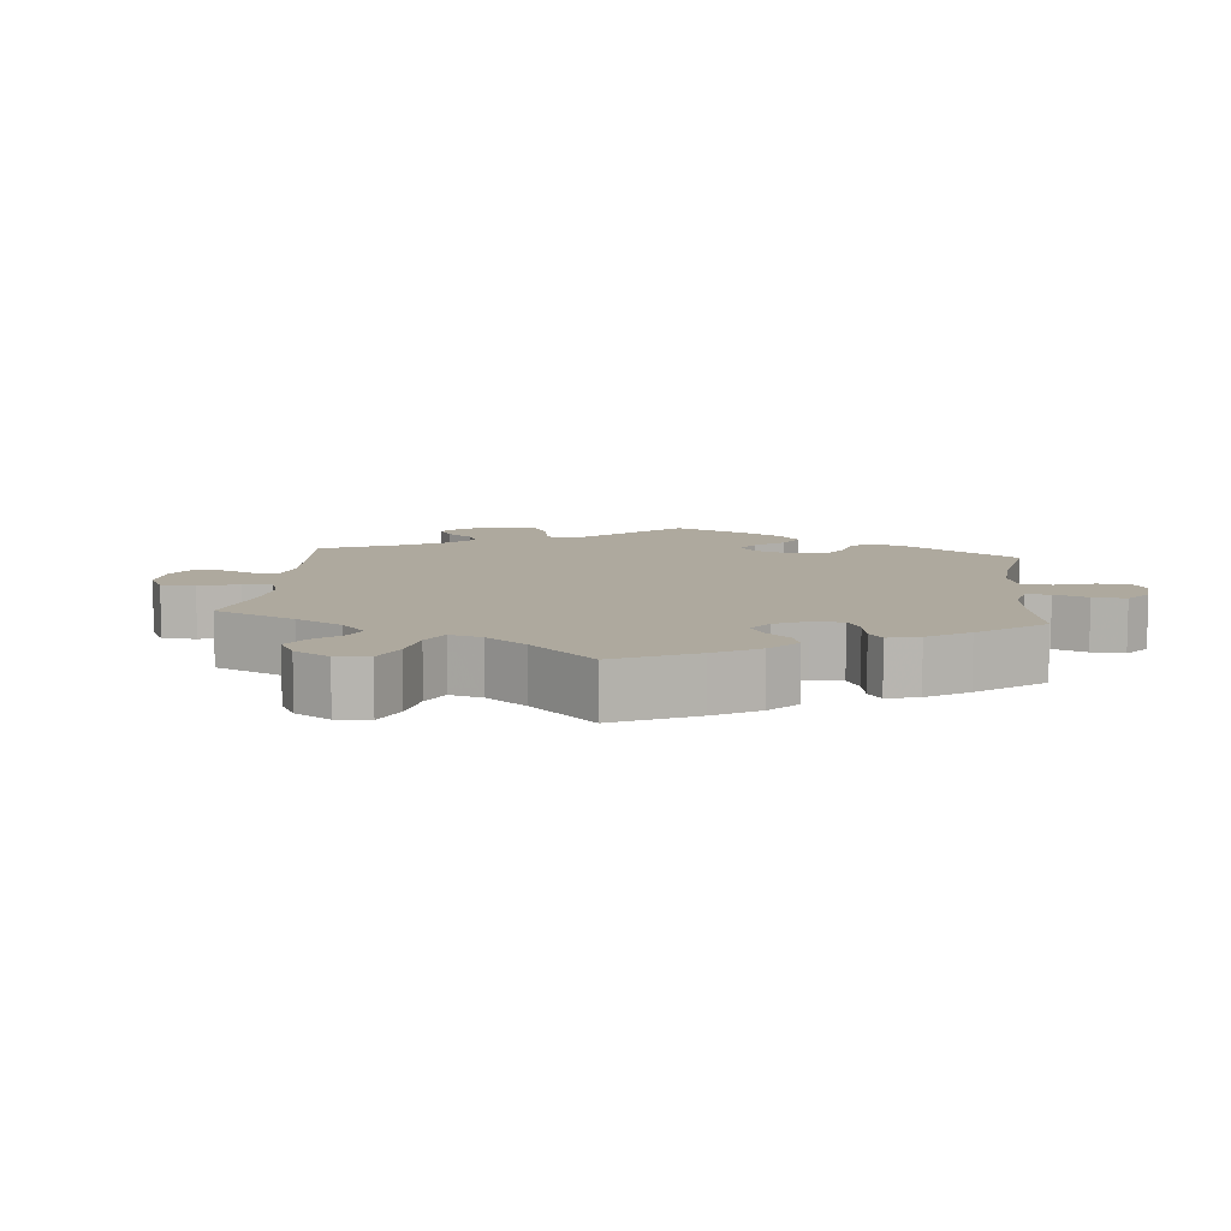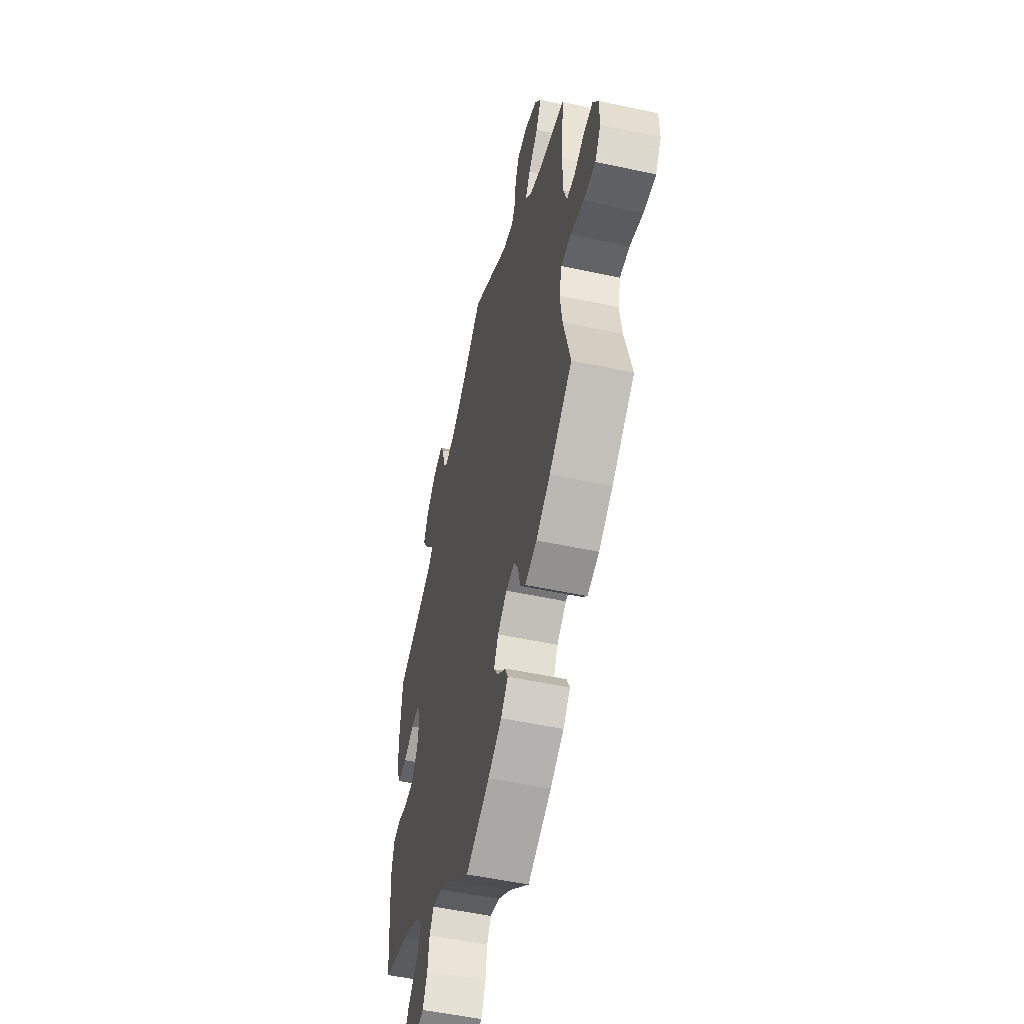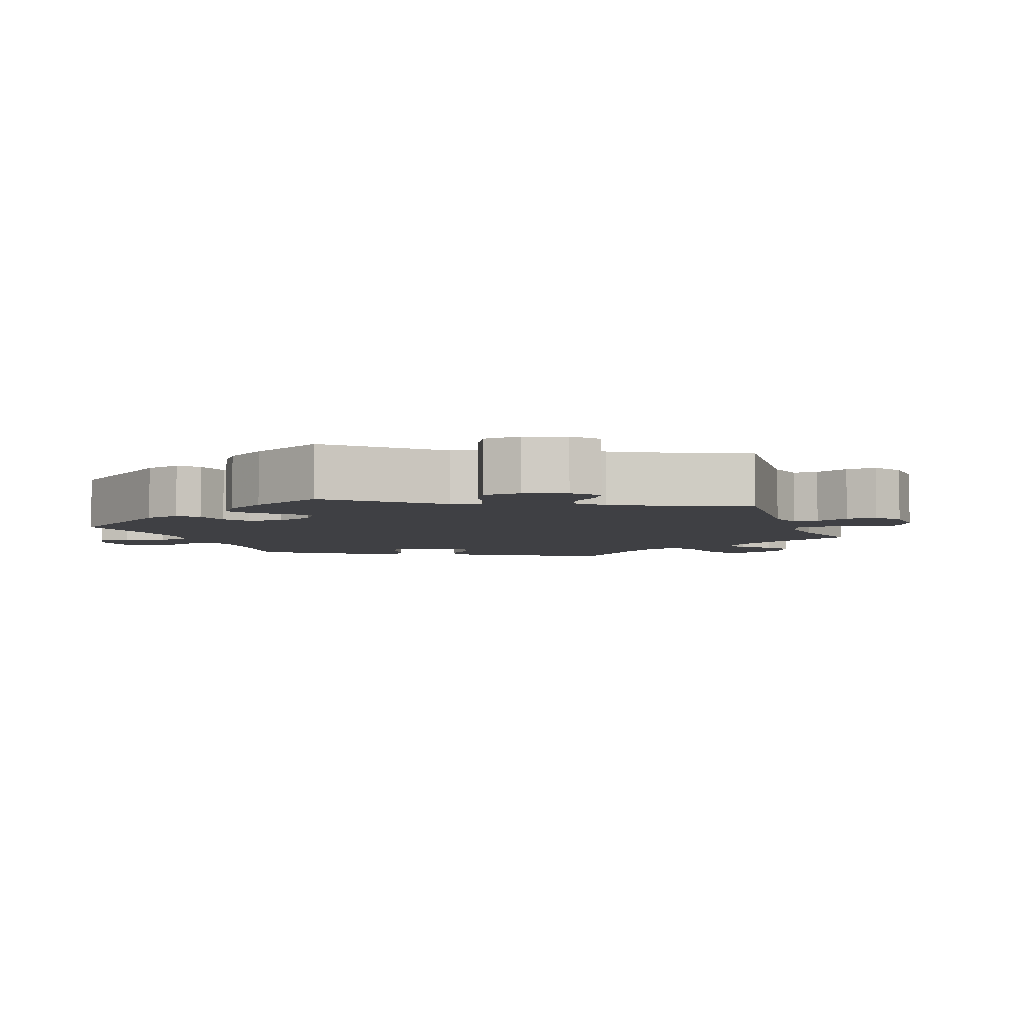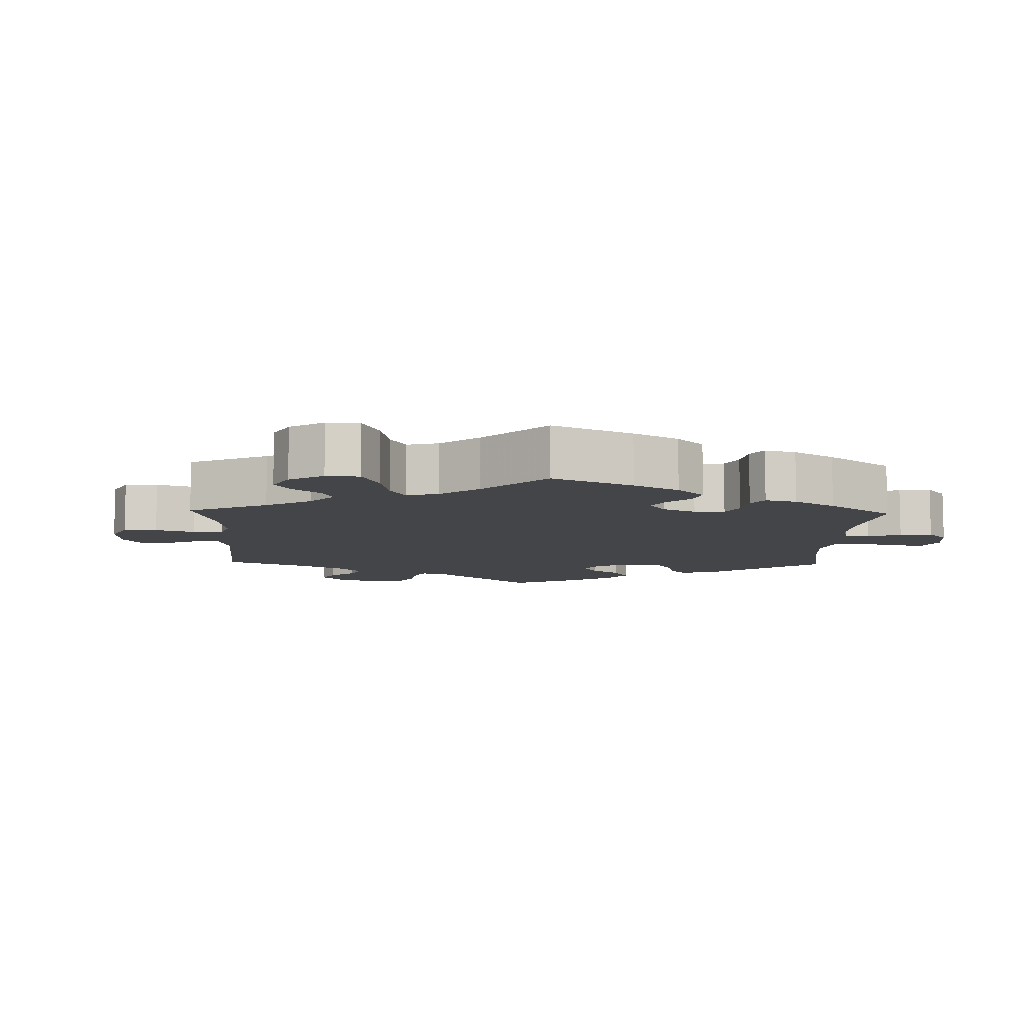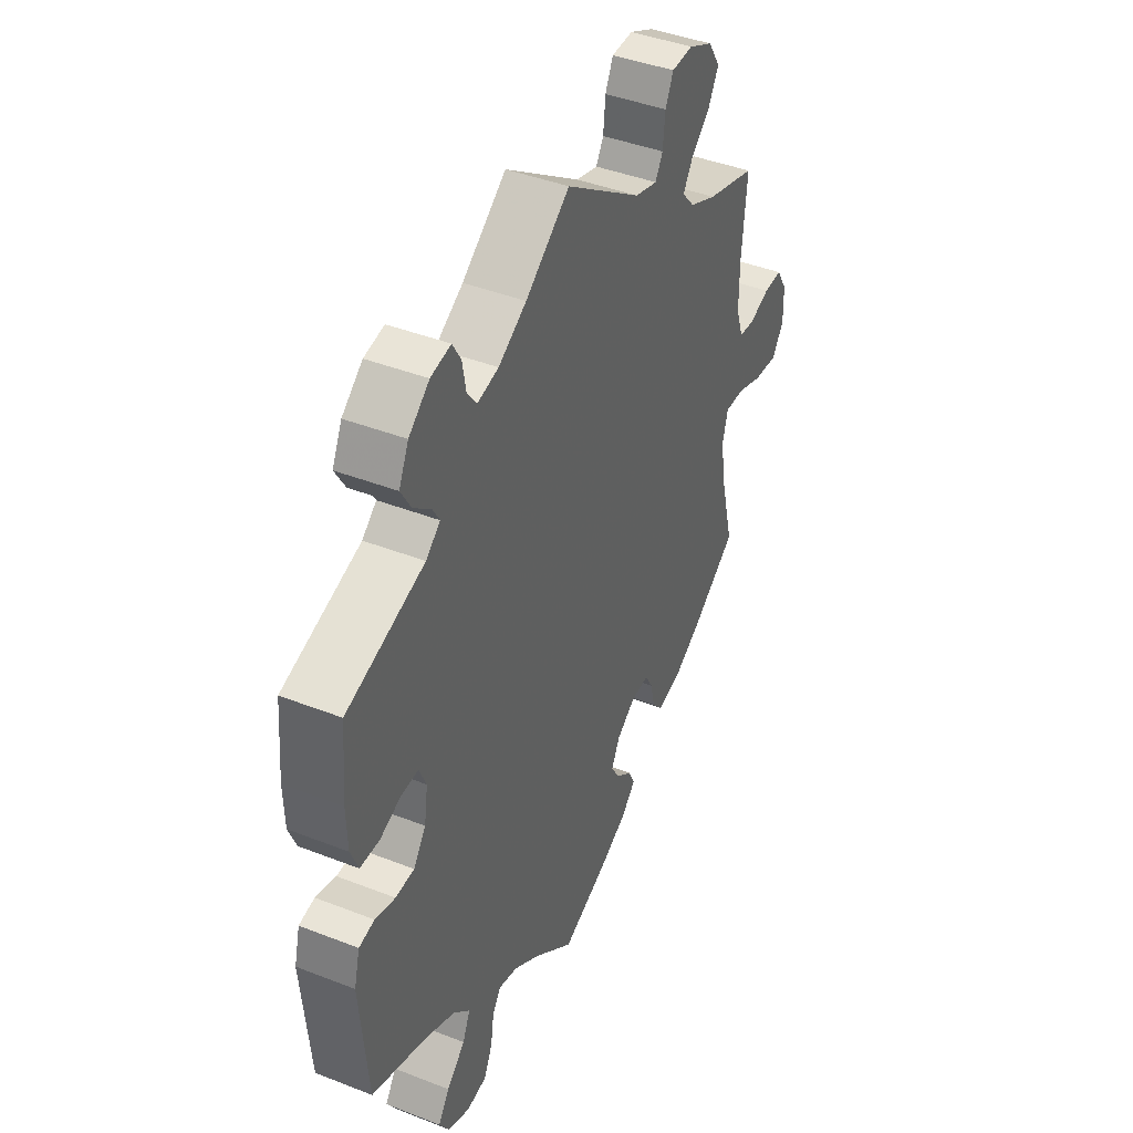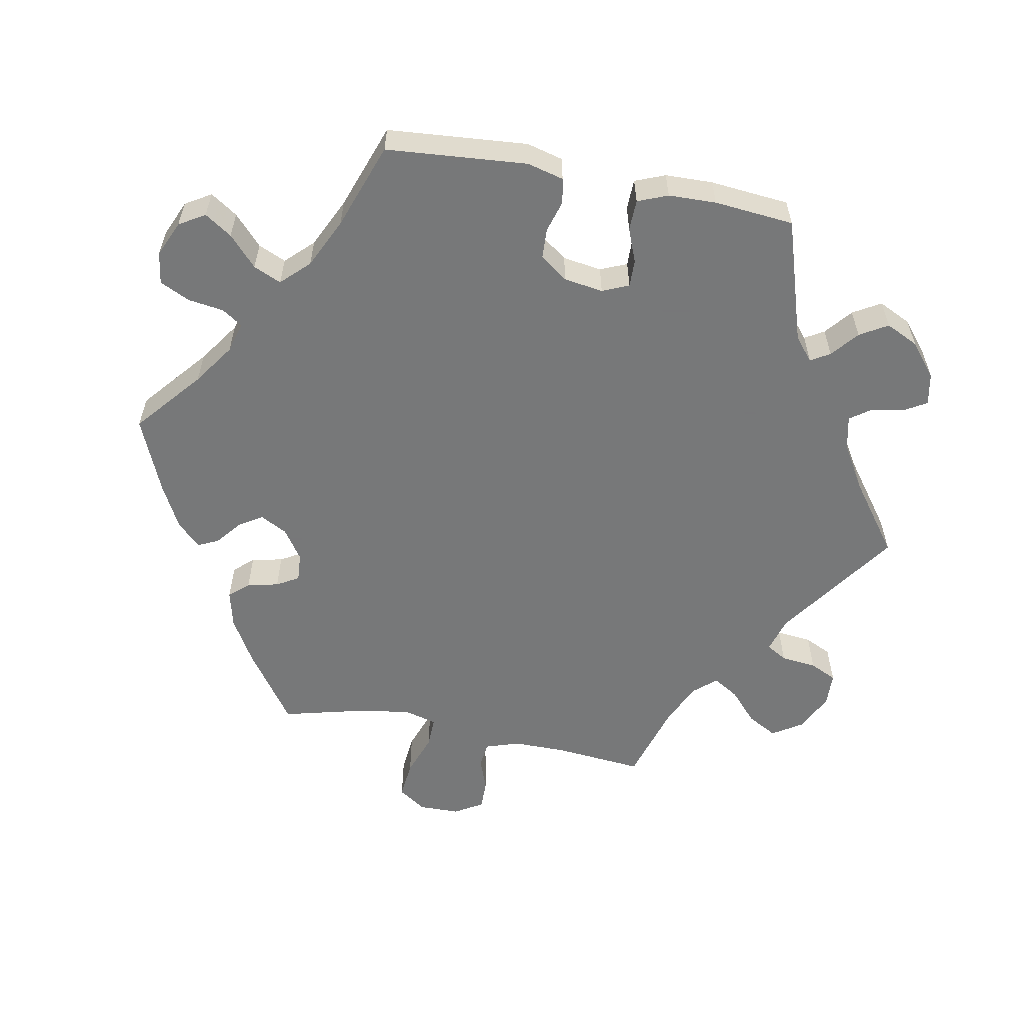
<metadata>
{"format":"obj","ext":"obj","renderer":"f3d","projection":"perspective","resolution":1024,"background":"white","views":[{"elev":9.1,"azim":125.7,"up":"+Y"},{"elev":-52.3,"azim":76.9,"up":"+Z"},{"elev":-5.0,"azim":-40.0,"up":"+Y"},{"elev":-8.7,"azim":118.2,"up":"+Y"},{"elev":42.2,"azim":-64.9,"up":"+Z"},{"elev":-57.3,"azim":-101.0,"up":"+Y"}]}
</metadata>
<code>
v -0.326 0.07 0.345
v -0.294 0.07 0.372
v -0.31 0.07 0.399
v -0.348 0.07 0.43
v -0.371 0.07 0.469
v -0.349 0.07 0.515
v -0.303 0.07 0.553
v -0.258 0.07 0.562
v -0.239 0.07 0.53
v -0.231 0.07 0.484
v -0.21 0.07 0.455
v -0.162 0.07 0.466
v -0.099 0.07 0.504
v 0 0.07 0.578
v 0.17 0.07 0.461
v 0.22 0.07 0.447
v 0.237 0.07 0.476
v 0.242 0.07 0.526
v 0.26 0.07 0.564
v 0.308 0.07 0.566
v 0.362 0.07 0.54
v 0.389 0.07 0.498
v 0.366 0.07 0.456
v 0.323 0.07 0.417
v 0.301 0.07 0.381
v 0.329 0.07 0.349
v 0.39 0.07 0.322
v 0.501 0.07 0.29
v 0.49 0.07 0.166
v 0.49 0.07 0.091
v 0.506 0.07 0.043
v 0.542 0.07 0.039
v 0.588 0.07 0.056
v 0.63 0.07 0.057
v 0.654 0.07 0.017
v 0.655 0.07 -0.04
v 0.629 0.07 -0.079
v 0.575 0.07 -0.074
v 0.516 0.07 -0.053
v 0.472 0.07 -0.052
v 0.46 0.07 -0.097
v 0.47 0.07 -0.167
v 0.501 0.07 -0.288
v 0.399 0.07 -0.36
v 0.336 0.07 -0.397
v 0.283 0.07 -0.41
v 0.259 0.07 -0.383
v 0.249 0.07 -0.339
v 0.231 0.07 -0.308
v 0.191 0.07 -0.311
v 0.149 0.07 -0.34
v 0.129 0.07 -0.378
v 0.149 0.07 -0.41
v 0.185 0.07 -0.439
v 0.199 0.07 -0.468
v 0.167 0.07 -0.501
v 0.106 0.07 -0.533
v 0 0.07 -0.578
v -0.092 0.07 -0.501
v -0.15 0.07 -0.461
v -0.193 0.07 -0.449
v -0.212 0.07 -0.478
v -0.219 0.07 -0.528
v -0.239 0.07 -0.57
v -0.284 0.07 -0.577
v -0.334 0.07 -0.555
v -0.356 0.07 -0.519
v -0.331 0.07 -0.481
v -0.289 0.07 -0.442
v -0.272 0.07 -0.403
v -0.309 0.07 -0.365
v -0.379 0.07 -0.332
v -0.5 0.07 -0.289
v -0.517 0.07 -0.091
v -0.504 0.07 -0.04
v -0.469 0.07 -0.033
v -0.424 0.07 -0.046
v -0.382 0.07 -0.044
v -0.354 0.07 -0.005
v -0.346 0.07 0.05
v -0.362 0.07 0.087
v -0.4 0.07 0.086
v -0.448 0.07 0.067
v -0.491 0.07 0.068
v -0.508 0.07 0.11
v -0.51 0.07 0.177
v -0.5 0.07 0.289
v -0.326 0 0.345
v -0.294 0 0.372
v -0.31 0 0.399
v -0.348 0 0.43
v -0.371 0 0.469
v -0.349 0 0.515
v -0.303 0 0.553
v -0.258 0 0.562
v -0.239 0 0.53
v -0.231 0 0.484
v -0.21 0 0.455
v -0.162 0 0.466
v -0.099 0 0.504
v 0 0 0.578
v 0.17 0 0.461
v 0.22 0 0.447
v 0.237 0 0.476
v 0.242 0 0.526
v 0.26 0 0.564
v 0.308 0 0.566
v 0.362 0 0.54
v 0.389 0 0.498
v 0.366 0 0.456
v 0.323 0 0.417
v 0.301 0 0.381
v 0.329 0 0.349
v 0.39 0 0.322
v 0.501 0 0.29
v 0.49 0 0.166
v 0.49 0 0.091
v 0.506 0 0.043
v 0.542 0 0.039
v 0.588 0 0.056
v 0.63 0 0.057
v 0.654 0 0.017
v 0.655 0 -0.04
v 0.629 0 -0.079
v 0.575 0 -0.074
v 0.516 0 -0.053
v 0.472 0 -0.052
v 0.46 0 -0.097
v 0.47 0 -0.167
v 0.501 0 -0.288
v 0.399 0 -0.36
v 0.336 0 -0.397
v 0.283 0 -0.41
v 0.259 0 -0.383
v 0.249 0 -0.339
v 0.231 0 -0.308
v 0.191 0 -0.311
v 0.149 0 -0.34
v 0.129 0 -0.378
v 0.149 0 -0.41
v 0.185 0 -0.439
v 0.199 0 -0.468
v 0.167 0 -0.501
v 0.106 0 -0.533
v 0 0 -0.578
v -0.092 0 -0.501
v -0.15 0 -0.461
v -0.193 0 -0.449
v -0.212 0 -0.478
v -0.219 0 -0.528
v -0.239 0 -0.57
v -0.284 0 -0.577
v -0.334 0 -0.555
v -0.356 0 -0.519
v -0.331 0 -0.481
v -0.289 0 -0.442
v -0.272 0 -0.403
v -0.309 0 -0.365
v -0.379 0 -0.332
v -0.5 0 -0.289
v -0.517 0 -0.091
v -0.504 0 -0.04
v -0.469 0 -0.033
v -0.424 0 -0.046
v -0.382 0 -0.044
v -0.354 0 -0.005
v -0.346 0 0.05
v -0.362 0 0.087
v -0.4 0 0.086
v -0.448 0 0.067
v -0.491 0 0.068
v -0.508 0 0.11
v -0.51 0 0.177
v -0.5 0 0.289
f 86 87 1
f 85 86 1 2
f 82 83 84 85
f 81 82 85 2
f 80 81 2
f 79 80 2
f 74 75 76 77
f 72 73 74 77
f 71 72 77 78
f 70 71 78 79
f 66 67 68 69
f 66 69 70
f 65 66 70
f 62 63 64 65
f 61 62 65 70
f 60 61 70 79
f 56 57 58 59
f 53 54 55 56
f 52 53 56 59
f 51 52 59 60
f 45 46 47 48
f 45 48 49
f 42 43 44 45
f 41 42 45 49
f 40 41 49 50
f 36 37 38 39
f 36 39 40
f 35 36 40
f 32 33 34 35
f 31 32 35 40
f 30 31 40 50
f 27 28 29
f 26 27 29 30
f 25 26 30 50
f 21 22 23 24
f 21 24 25
f 20 21 25
f 17 18 19 20
f 16 17 20 25
f 15 16 25 50
f 13 14 15 50
f 7 8 9 10
f 7 10 11
f 6 7 11
f 3 4 5 6
f 2 3 6 11
f 79 2 11 12
f 50 51 60 79
f 12 13 50 79
f 88 174 173
f 89 88 173 172
f 172 171 170 169
f 89 172 169 168
f 89 168 167
f 89 167 166
f 164 163 162 161
f 164 161 160 159
f 165 164 159 158
f 166 165 158 157
f 156 155 154 153
f 157 156 153
f 157 153 152
f 152 151 150 149
f 157 152 149 148
f 166 157 148 147
f 146 145 144 143
f 143 142 141 140
f 146 143 140 139
f 147 146 139 138
f 135 134 133 132
f 136 135 132
f 132 131 130 129
f 136 132 129 128
f 137 136 128 127
f 126 125 124 123
f 127 126 123
f 127 123 122
f 122 121 120 119
f 127 122 119 118
f 137 127 118 117
f 116 115 114
f 117 116 114 113
f 137 117 113 112
f 111 110 109 108
f 112 111 108
f 112 108 107
f 107 106 105 104
f 112 107 104 103
f 137 112 103 102
f 137 102 101 100
f 97 96 95 94
f 98 97 94
f 98 94 93
f 93 92 91 90
f 98 93 90 89
f 99 98 89 166
f 166 147 138 137
f 166 137 100 99
f 1 88 89 2
f 2 89 90 3
f 3 90 91 4
f 4 91 92 5
f 5 92 93 6
f 6 93 94 7
f 7 94 95 8
f 8 95 96 9
f 9 96 97 10
f 10 97 98 11
f 11 98 99 12
f 12 99 100 13
f 13 100 101 14
f 14 101 102 15
f 15 102 103 16
f 16 103 104 17
f 17 104 105 18
f 18 105 106 19
f 19 106 107 20
f 20 107 108 21
f 21 108 109 22
f 22 109 110 23
f 23 110 111 24
f 24 111 112 25
f 25 112 113 26
f 26 113 114 27
f 27 114 115 28
f 28 115 116 29
f 29 116 117 30
f 30 117 118 31
f 31 118 119 32
f 32 119 120 33
f 33 120 121 34
f 34 121 122 35
f 35 122 123 36
f 36 123 124 37
f 37 124 125 38
f 38 125 126 39
f 39 126 127 40
f 40 127 128 41
f 41 128 129 42
f 42 129 130 43
f 43 130 131 44
f 44 131 132 45
f 45 132 133 46
f 46 133 134 47
f 47 134 135 48
f 48 135 136 49
f 49 136 137 50
f 50 137 138 51
f 51 138 139 52
f 52 139 140 53
f 53 140 141 54
f 54 141 142 55
f 55 142 143 56
f 56 143 144 57
f 57 144 145 58
f 58 145 146 59
f 59 146 147 60
f 60 147 148 61
f 61 148 149 62
f 62 149 150 63
f 63 150 151 64
f 64 151 152 65
f 65 152 153 66
f 66 153 154 67
f 67 154 155 68
f 68 155 156 69
f 69 156 157 70
f 70 157 158 71
f 71 158 159 72
f 72 159 160 73
f 73 160 161 74
f 74 161 162 75
f 75 162 163 76
f 76 163 164 77
f 77 164 165 78
f 78 165 166 79
f 79 166 167 80
f 80 167 168 81
f 81 168 169 82
f 82 169 170 83
f 83 170 171 84
f 84 171 172 85
f 85 172 173 86
f 86 173 174 87
f 87 174 88 1

</code>
